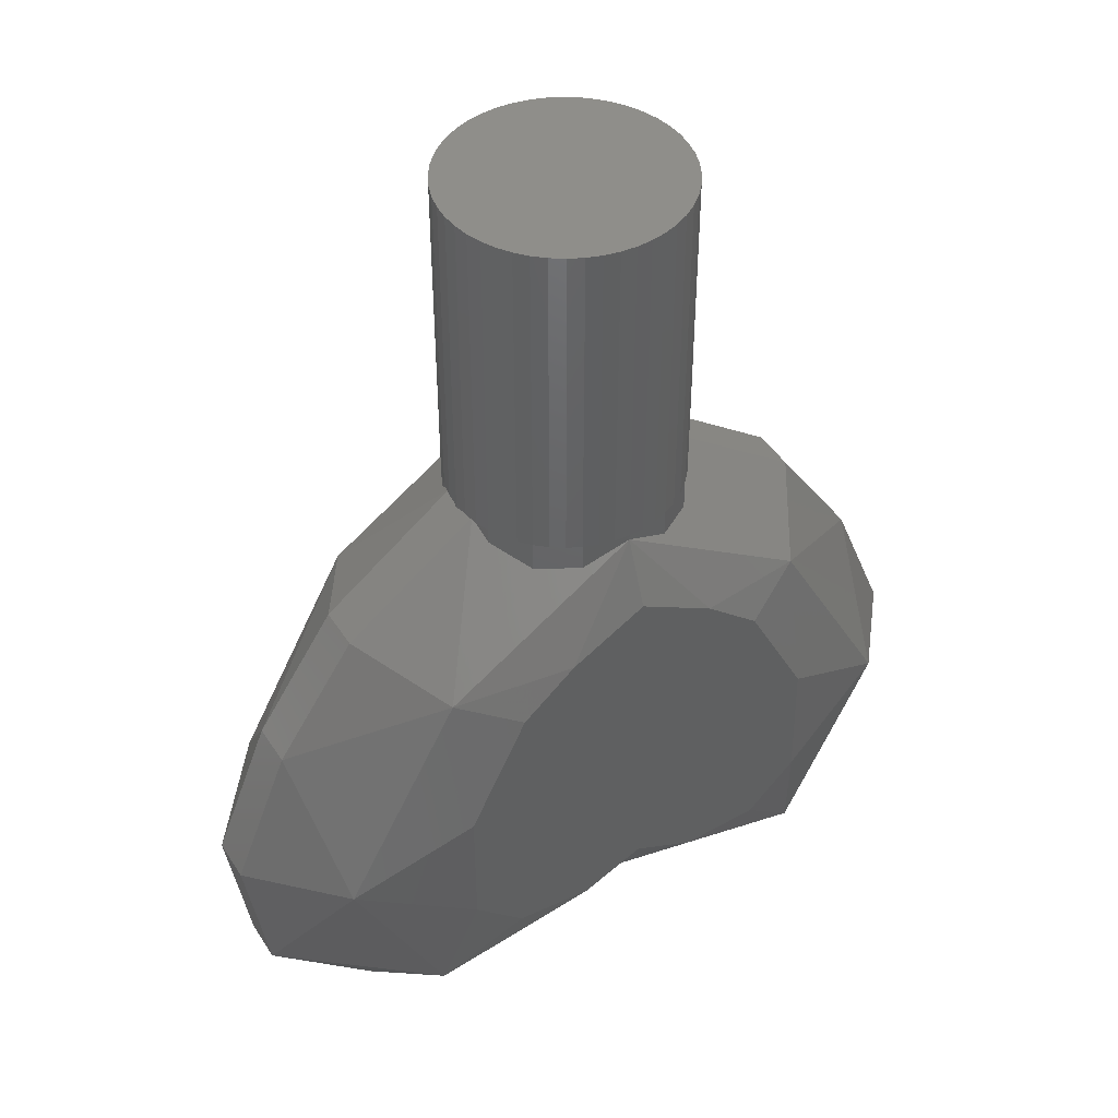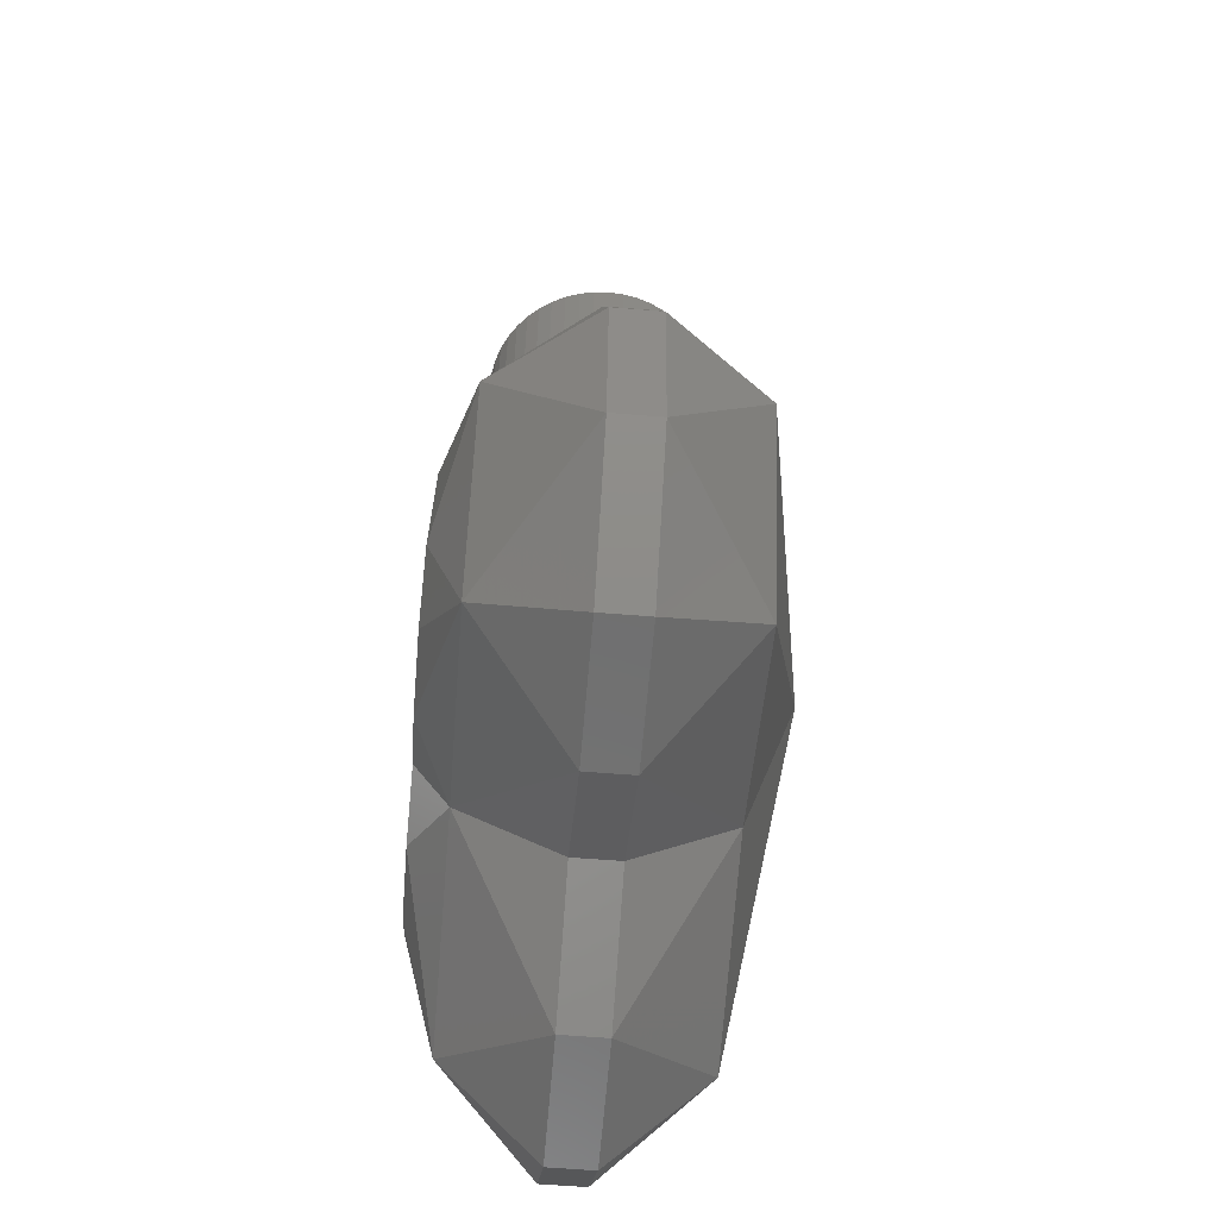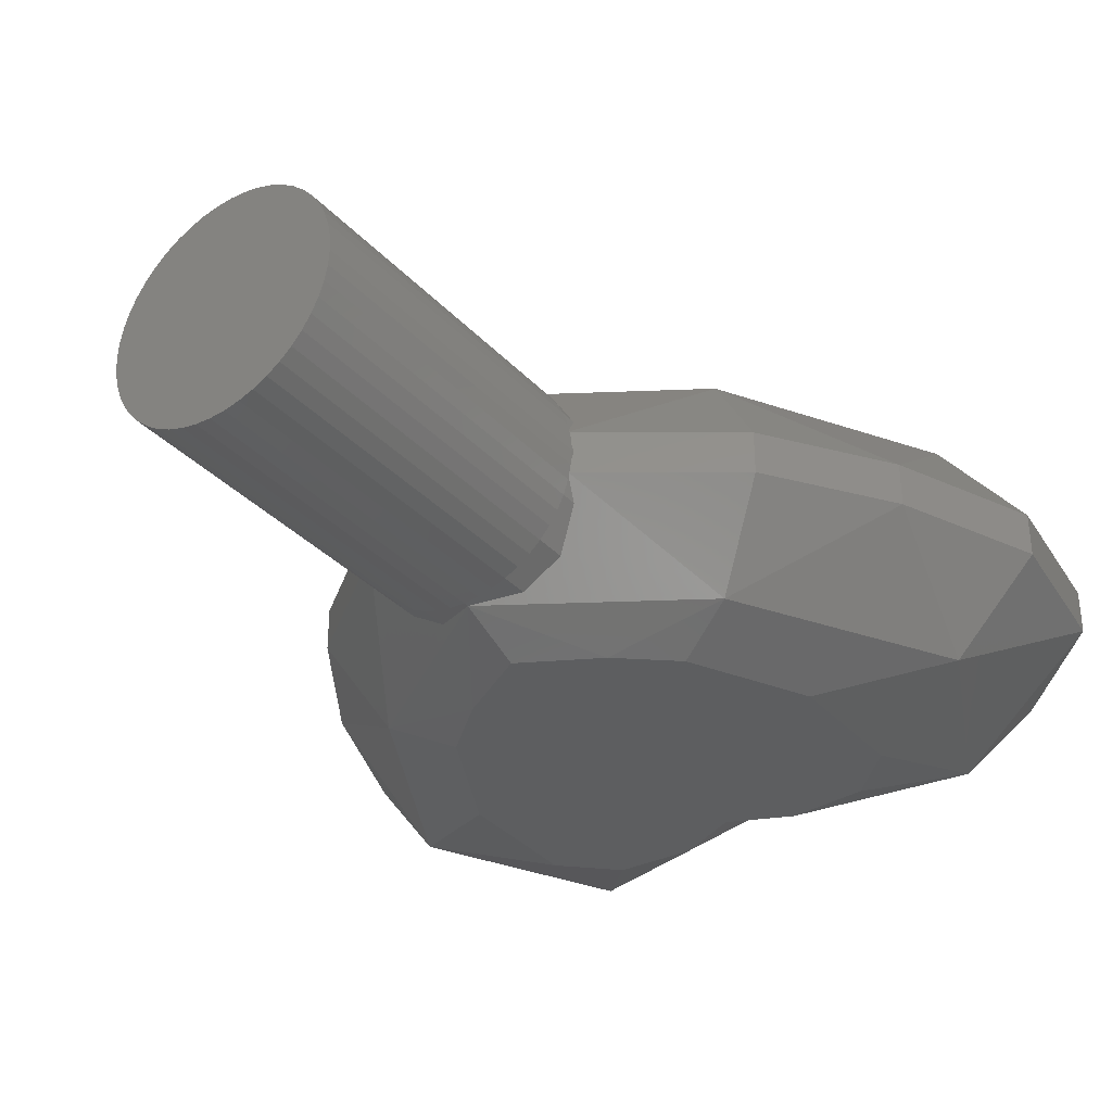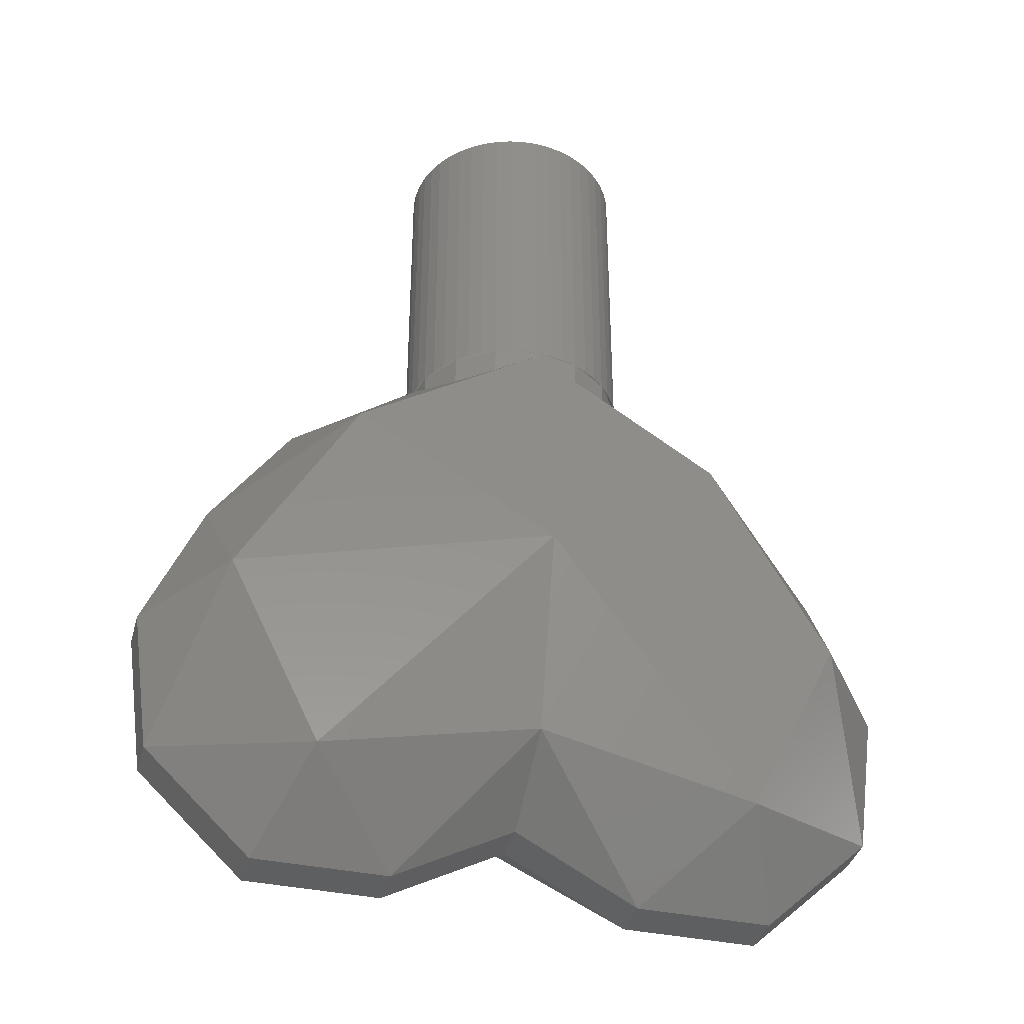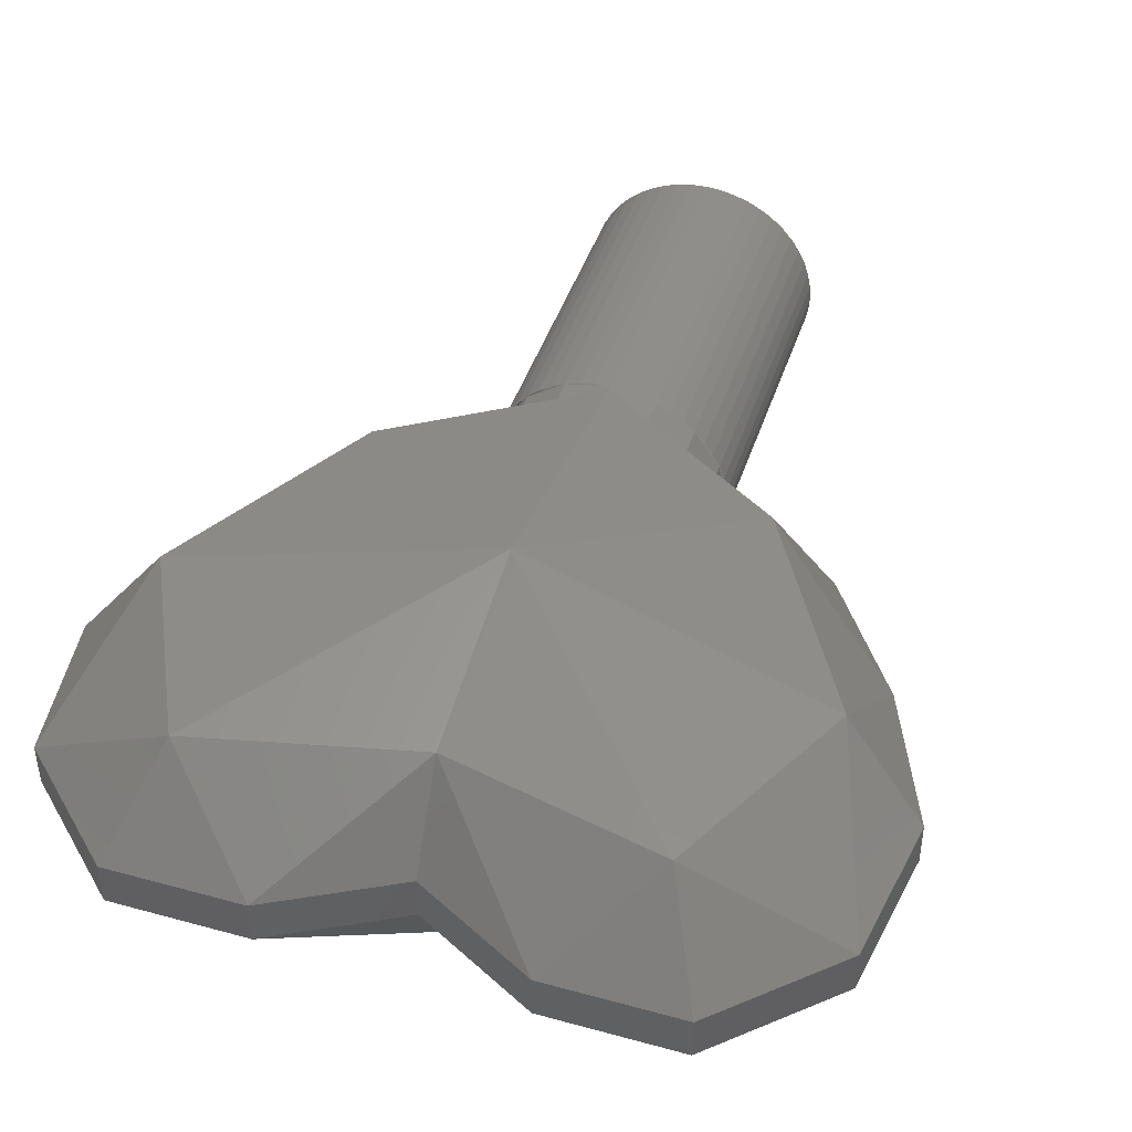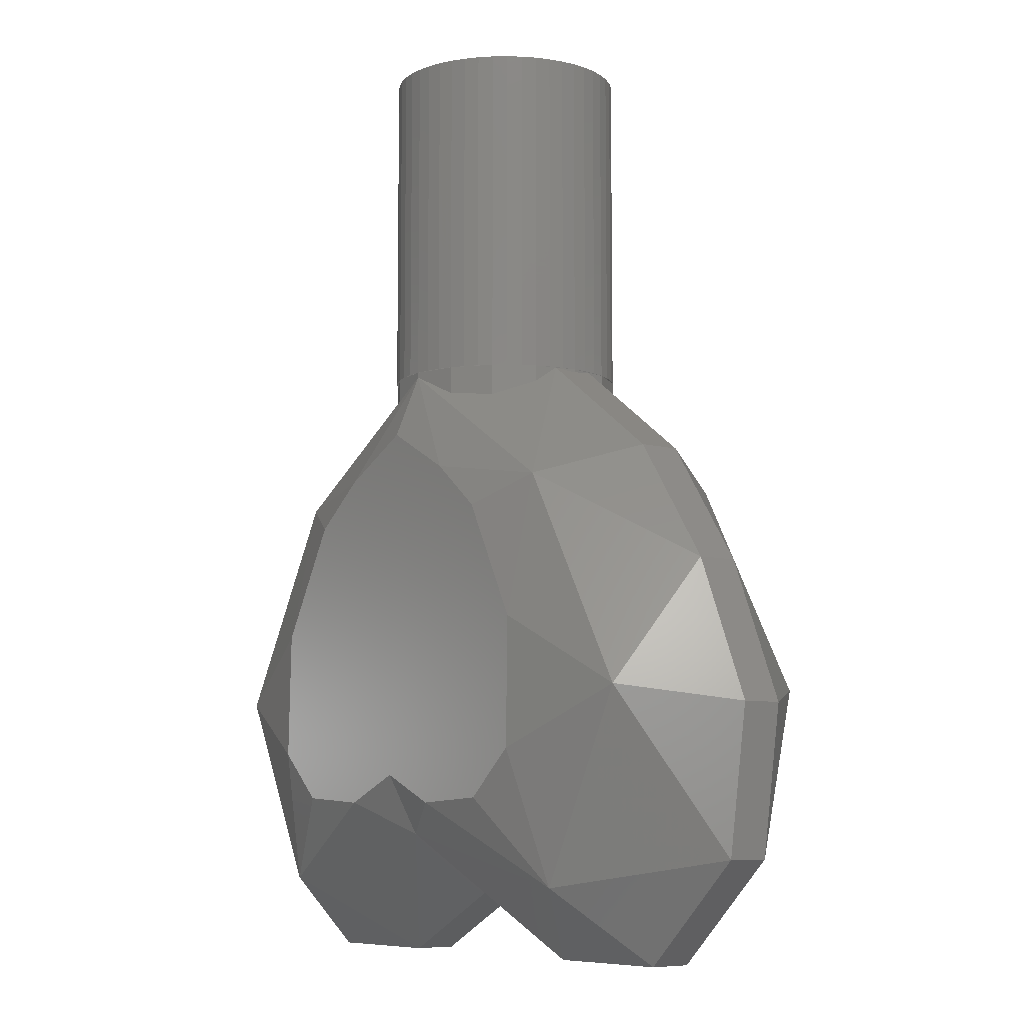
<metadata>
{"format":"stl","ext":"stl","renderer":"f3d","projection":"perspective","resolution":1024,"background":"white","views":[{"elev":44.5,"azim":149.3,"up":"+Y"},{"elev":-61.0,"azim":-94.7,"up":"+Y"},{"elev":-34.4,"azim":-144.0,"up":"+Z"},{"elev":-38.2,"azim":-15.0,"up":"+Y"},{"elev":44.2,"azim":17.8,"up":"+Z"},{"elev":-7.5,"azim":-128.8,"up":"+Y"}]}
</metadata>
<code>
# stl→obj: 172 verts, 304 faces
v 0.2088 0 -1.586
v 0 -4.52 -1.6
v 0 0 -1.6
v 0.2088 -4.52 -1.586
v 0.4141 0 -1.545
v 0.4141 -4.52 -1.545
v 0.6123 0 -1.478
v 0.6123 -4.52 -1.478
v 0.8 0 -1.386
v 0.8 -4.52 -1.386
v 0.9741 0 -1.269
v 0.9741 -4.52 -1.269
v 1.131 0 -1.131
v 1.131 -4.52 -1.131
v 1.269 0 -0.9741
v 1.269 -4.52 -0.9741
v 1.386 0 -0.8
v 1.386 -4.52 -0.8
v 1.478 0 -0.6123
v 1.478 -4.52 -0.6123
v 1.545 0 -0.4141
v 1.545 -4.52 -0.4141
v 1.586 0 -0.2088
v 1.586 -4.52 -0.2088
v 1.6 0 0
v 1.6 -4.52 0
v 1.586 0 0.2088
v 1.586 -4.52 0.2088
v 1.545 0 0.4141
v 1.545 -4.52 0.4141
v 1.478 0 0.6123
v 1.478 -4.52 0.6123
v 1.386 0 0.8
v 1.386 -4.52 0.8
v 1.269 0 0.9741
v 1.269 -4.52 0.9741
v 1.131 0 1.131
v 1.131 -4.52 1.131
v 0.9741 0 1.269
v 0.9741 -4.52 1.269
v 0.8 0 1.386
v 0.8 -4.52 1.386
v 0.6123 0 1.478
v 0.6123 -4.52 1.478
v 0.4141 0 1.545
v 0.4141 -4.52 1.545
v 0.2088 0 1.586
v 0.2088 -4.52 1.586
v 0 0 1.6
v 0 -4.52 1.6
v -0.2088 0 1.586
v -0.2088 -4.52 1.586
v -0.4141 0 1.545
v -0.4141 -4.52 1.545
v -0.6123 0 1.478
v -0.6123 -4.52 1.478
v -0.8 0 1.386
v -0.8 -4.52 1.386
v -0.9741 0 1.269
v -0.9741 -4.52 1.269
v -1.131 0 1.131
v -1.131 -4.52 1.131
v -1.269 0 0.9741
v -1.269 -4.52 0.9741
v -1.386 0 0.8
v -1.386 -4.52 0.8
v -1.478 0 0.6123
v -1.478 -4.52 0.6123
v -1.545 0 0.4141
v -1.545 -4.52 0.4141
v -1.586 0 0.2088
v -1.586 -4.52 0.2088
v -1.6 0 0
v -1.6 -4.52 0
v -1.586 0 -0.2088
v -1.586 -4.52 -0.2088
v -1.545 0 -0.4141
v -1.545 -4.52 -0.4141
v -1.478 0 -0.6123
v -1.478 -4.52 -0.6123
v -1.386 0 -0.8
v -1.386 -4.52 -0.8
v -1.269 0 -0.9741
v -1.269 -4.52 -0.9741
v -1.131 0 -1.131
v -1.131 -4.52 -1.131
v -0.9741 0 -1.269
v -0.9741 -4.52 -1.269
v -0.8 0 -1.386
v -0.8 -4.52 -1.386
v -0.6123 0 -1.478
v -0.6123 -4.52 -1.478
v -0.4141 0 -1.545
v -0.4141 -4.52 -1.545
v -0.2088 0 -1.586
v -0.2088 -4.52 -1.586
v 0 0 0
v 0 -11.9 -0.3
v 0 -11.09 -1.6
v 1.659 -12.8 -0.3
v 0 -11.9 0.3
v 1.659 -12.8 0.3
v 0 -11.09 1.6
v 2.923 -11.77 1.6
v 0 -8.474 2.33
v 3.487 -12.8 0.3
v 2.923 -11.77 -1.6
v 3.487 -12.8 -0.3
v 4.964 -11.39 -0.3
v 4.964 -11.39 0.3
v 4.194 -9.162 1.6
v 2.594 -6.276 1.6
v 0 -4.592 1.6
v 4.47 -7.477 0.3
v 3.367 -5.856 0.3
v 5.254 -9.385 0.3
v 4.194 -9.162 -1.6
v 5.254 -9.385 -0.3
v 4.47 -7.477 -0.3
v 2.594 -6.276 -1.6
v 3.367 -5.856 -0.3
v 0.8476 -10.66 -2.063
v 1.904 -10.6 -2.062
v 2.59 -9.952 -2.05
v 0 -10.28 -2.056
v 2.582 -8.212 -2.02
v 1.77 -6.654 -1.993
v 1.033 -6.039 -1.982
v 0 -5.468 -1.972
v 0 -4.592 -1.6
v 1.54 -4.52 -0.3018
v 1.54 -4.52 0.3018
v 0.6123 -4.889 1.478
v 1.131 -4.939 1.131
v 1.478 -4.736 0.6123
v 1.478 -4.736 -0.6123
v 1.131 -4.939 -1.131
v 0.6123 -4.889 -1.478
v 1.6 -4.564 0
v -1.659 -12.8 -0.3
v -1.659 -12.8 0.3
v -2.923 -11.77 1.6
v -3.487 -12.8 0.3
v -2.923 -11.77 -1.6
v -3.487 -12.8 -0.3
v -4.964 -11.39 -0.3
v -4.964 -11.39 0.3
v -4.194 -9.162 1.6
v -2.594 -6.276 1.6
v -4.47 -7.477 0.3
v -3.367 -5.856 0.3
v -5.254 -9.385 0.3
v -4.194 -9.162 -1.6
v -5.254 -9.385 -0.3
v -4.47 -7.477 -0.3
v -2.594 -6.276 -1.6
v -3.367 -5.856 -0.3
v -1.904 -10.6 -2.062
v -0.8476 -10.66 -2.063
v -2.59 -9.952 -2.05
v -2.582 -8.212 -2.02
v -1.77 -6.654 -1.993
v -1.033 -6.039 -1.982
v -1.54 -4.52 -0.3018
v -1.54 -4.52 0.3018
v -0.6123 -4.889 1.478
v -1.131 -4.939 1.131
v -1.478 -4.736 0.6123
v -1.478 -4.736 -0.6123
v -1.131 -4.939 -1.131
v -0.6123 -4.889 -1.478
v -1.6 -4.564 0
f 1 2 3
f 2 1 4
f 5 4 1
f 4 5 6
f 7 6 5
f 6 7 8
f 9 8 7
f 8 9 10
f 11 10 9
f 10 11 12
f 13 12 11
f 12 13 14
f 15 14 13
f 14 15 16
f 17 16 15
f 16 17 18
f 19 18 17
f 18 19 20
f 21 20 19
f 20 21 22
f 23 22 21
f 22 23 24
f 25 24 23
f 24 25 26
f 27 26 25
f 26 27 28
f 29 28 27
f 28 29 30
f 31 30 29
f 30 31 32
f 33 32 31
f 32 33 34
f 35 34 33
f 34 35 36
f 37 36 35
f 36 37 38
f 39 38 37
f 38 39 40
f 41 40 39
f 40 41 42
f 43 42 41
f 42 43 44
f 45 44 43
f 44 45 46
f 47 46 45
f 46 47 48
f 49 48 47
f 48 49 50
f 51 50 49
f 50 51 52
f 53 52 51
f 52 53 54
f 55 54 53
f 54 55 56
f 57 56 55
f 56 57 58
f 59 58 57
f 58 59 60
f 61 60 59
f 60 61 62
f 63 62 61
f 62 63 64
f 65 64 63
f 64 65 66
f 67 66 65
f 66 67 68
f 69 68 67
f 68 69 70
f 71 70 69
f 70 71 72
f 73 72 71
f 72 73 74
f 75 74 73
f 74 75 76
f 77 76 75
f 76 77 78
f 79 78 77
f 78 79 80
f 81 80 79
f 80 81 82
f 83 82 81
f 82 83 84
f 85 84 83
f 84 85 86
f 87 86 85
f 86 87 88
f 89 88 87
f 88 89 90
f 91 90 89
f 90 91 92
f 93 92 91
f 92 93 94
f 95 94 93
f 94 95 96
f 3 96 95
f 96 3 2
f 97 1 3
f 97 5 1
f 97 7 5
f 97 9 7
f 97 11 9
f 97 13 11
f 97 15 13
f 97 17 15
f 97 19 17
f 97 21 19
f 97 23 21
f 97 25 23
f 97 27 25
f 97 29 27
f 97 31 29
f 97 33 31
f 97 35 33
f 97 37 35
f 97 39 37
f 97 41 39
f 97 43 41
f 97 45 43
f 97 47 45
f 97 49 47
f 97 51 49
f 97 53 51
f 97 55 53
f 97 57 55
f 97 59 57
f 97 61 59
f 97 63 61
f 97 65 63
f 97 67 65
f 97 69 67
f 97 71 69
f 97 73 71
f 97 75 73
f 97 77 75
f 97 79 77
f 97 81 79
f 97 83 81
f 97 85 83
f 97 87 85
f 97 89 87
f 97 91 89
f 97 93 91
f 97 95 93
f 97 3 95
f 98 99 100
f 101 102 103
f 103 102 104
f 103 104 105
f 102 106 104
f 100 99 107
f 100 107 108
f 108 107 109
f 106 110 104
f 104 110 111
f 104 111 105
f 105 111 112
f 105 112 113
f 112 111 114
f 112 114 115
f 111 110 116
f 111 116 114
f 109 107 117
f 109 117 118
f 118 117 119
f 119 117 120
f 119 120 121
f 107 122 123
f 107 123 124
f 122 99 125
f 124 126 117
f 126 127 120
f 120 117 126
f 127 128 120
f 128 129 130
f 122 125 129
f 129 128 122
f 123 122 128
f 128 127 123
f 124 123 127
f 127 126 124
f 120 128 130
f 124 117 107
f 99 122 107
f 120 131 121
f 119 121 115
f 115 114 119
f 118 119 114
f 114 116 118
f 109 118 116
f 116 110 109
f 115 132 112
f 108 109 110
f 110 106 108
f 100 108 106
f 106 102 100
f 100 102 101
f 101 98 100
f 133 113 112
f 133 112 134
f 134 112 135
f 135 112 132
f 131 120 136
f 136 120 137
f 137 120 138
f 138 120 130
f 139 131 26
f 139 26 132
f 139 132 115
f 115 121 139
f 139 121 131
f 136 20 131
f 32 135 132
f 136 137 14
f 14 20 136
f 14 137 138
f 138 8 14
f 8 138 130
f 130 2 8
f 38 134 135
f 135 32 38
f 133 134 38
f 38 44 133
f 113 133 44
f 44 50 113
f 98 140 99
f 101 103 141
f 103 142 141
f 103 105 142
f 141 142 143
f 140 144 99
f 140 145 144
f 145 146 144
f 143 142 147
f 142 148 147
f 142 105 148
f 105 149 148
f 105 113 149
f 149 150 148
f 149 151 150
f 148 152 147
f 148 150 152
f 146 153 144
f 146 154 153
f 154 155 153
f 155 156 153
f 155 157 156
f 144 158 159
f 144 160 158
f 159 125 99
f 160 153 161
f 161 156 162
f 156 161 153
f 162 156 163
f 163 130 129
f 159 129 125
f 129 159 163
f 158 163 159
f 163 158 162
f 160 162 158
f 162 160 161
f 156 130 163
f 160 144 153
f 99 144 159
f 156 157 164
f 155 151 157
f 151 155 150
f 154 150 155
f 150 154 152
f 146 152 154
f 152 146 147
f 151 149 165
f 145 147 146
f 147 145 143
f 140 143 145
f 143 140 141
f 140 101 141
f 101 140 98
f 166 149 113
f 166 167 149
f 167 168 149
f 168 165 149
f 164 169 156
f 169 170 156
f 170 171 156
f 171 130 156
f 172 74 164
f 172 165 74
f 172 151 165
f 151 172 157
f 172 164 157
f 169 164 80
f 68 165 168
f 169 86 170
f 86 169 80
f 86 171 170
f 171 86 92
f 92 130 171
f 130 92 2
f 62 168 167
f 168 62 68
f 166 62 167
f 62 166 56
f 113 56 166
f 56 113 50

</code>
